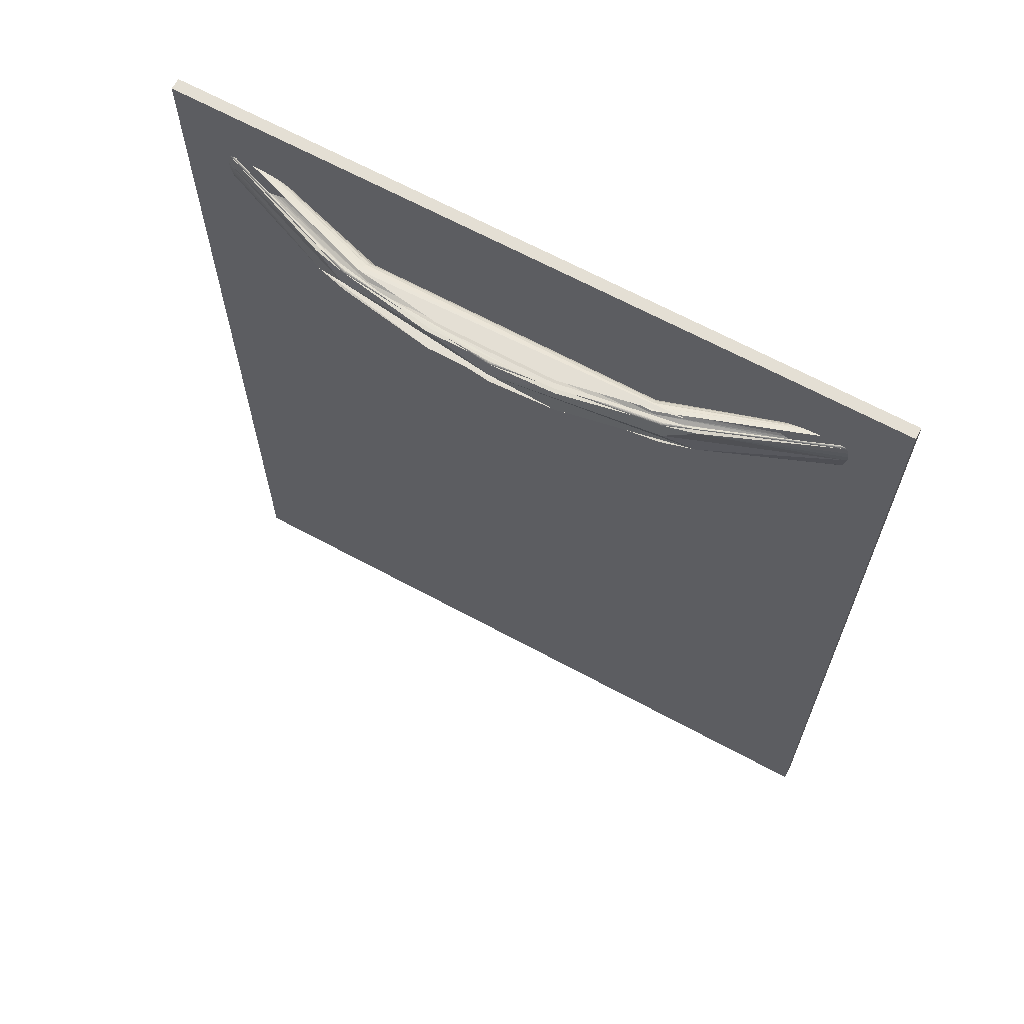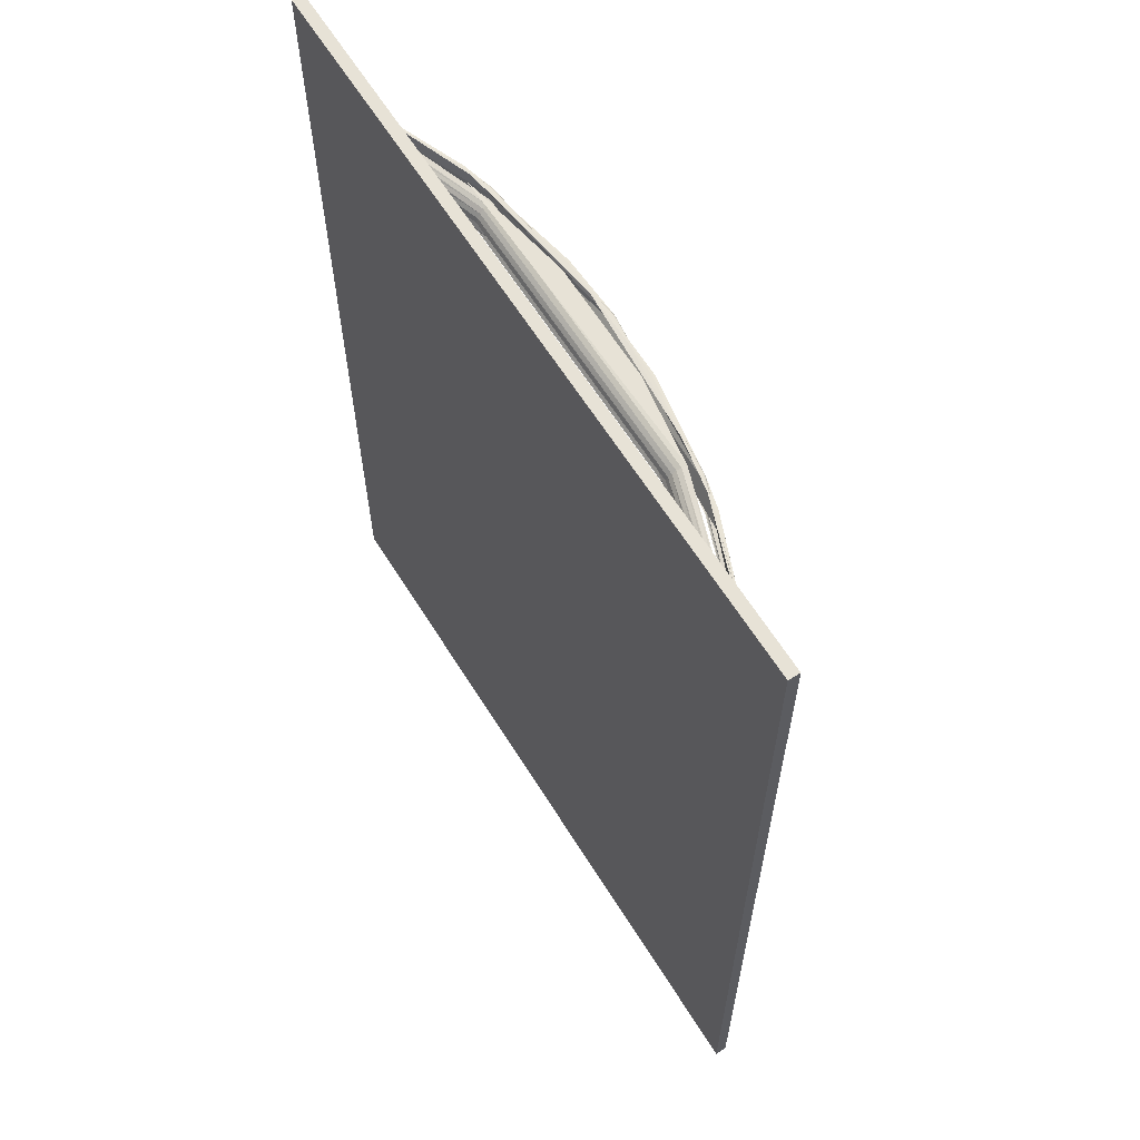
<metadata>
{"format":"obj","ext":"obj","renderer":"f3d","projection":"perspective","resolution":1024,"background":"white","views":[{"elev":66.3,"azim":-151.5,"up":"+Y"},{"elev":63.1,"azim":58.0,"up":"+Y"}]}
</metadata>
<code>
v -0.24 -0.5064 0.001293
v -0.24 -0.5513 -0.006244
v -0.24 -0.5064 -0.006244
v -0.24 -0.5513 0.001293
v 0.2398 -0.5513 -0.006244
v 0.2398 -0.5064 -0.006244
v 0.2398 -0.5513 0.001293
v 0.2398 -0.5064 0.001293
v 0.2197 -0.5513 0.4244
v 0.2197 0.1152 0.01377
v 0.2197 -0.5513 0.01377
v 0.2197 0.1152 0.4235
v 0.2398 0.1295 0.01377
v -0.2199 -0.5513 0.4244
v 0.2197 -0.4932 0.4244
v -0.2199 0.1152 0.4235
v 0.2398 -0.5513 0.01377
v -0.24 0.1295 0.01377
v -0.2199 -0.5513 0.01377
v -0.2199 -0.4932 0.4244
v 0.2197 0.1072 0.4536
v -0.2199 0.1152 0.01377
v -0.2199 0.1072 0.4536
v 0.2398 -0.5513 -0.003732
v -0.24 -0.5513 -0.003732
v -0.24 0.1295 -0.008645
v -0.2199 -0.4932 0.4838
v 0.2197 -0.4932 0.4838
v 0.2398 -0.5064 -0.003732
v 0.2398 0.1295 -0.008645
v -0.24 -0.5064 -0.003732
v -0.24 -0.5513 0.01377
v 0.2197 0.0851 0.4757
v -0.24 -0.5064 -0.008645
v -0.2199 0.05495 0.4838
v -0.2199 0.0851 0.4757
v 0.2197 0.05495 0.4838
v 0.2398 -0.5064 -0.008645
v -0.2026 0.0591 -0.01869
v -0.1898 0.05906 -0.01869
v -0.2017 0.05906 -0.01869
v -0.1864 0.05914 -0.01869
v -0.1239 0.05906 -0.04918
v -0.2031 0.05917 -0.0187
v -0.1056 0.05911 -0.05449
v -0.1794 0.05986 -0.01869
v 2.7e-05 0.05911 -0.0671
v -0.2036 0.05925 -0.01869
v 0.04181 0.05906 -0.0647
v -0.1057 0.05926 -0.05491
v -0.204 0.05937 -0.01869
v -0.04176 0.05906 -0.0647
v 0.1056 0.05911 -0.05449
v 2.7e-05 0.05926 -0.06752
v -0.2045 0.05952 -0.01869
v 0.1239 0.05906 -0.04918
v -0.1058 0.05951 -0.05527
v -0.2049 0.05971 -0.01869
v 0.2027 0.0591 -0.01869
v 0.1057 0.05926 -0.05491
v 2.7e-05 0.05951 -0.0679
v -0.2053 0.05995 -0.01869
v 0.2017 0.05906 -0.01869
v 0.2032 0.05917 -0.0187
v 0.2036 0.05925 -0.01869
v 2.7e-05 0.05983 -0.06821
v -0.1058 0.05983 -0.05558
v -0.176 0.06051 -0.01869
v 0.1865 0.05914 -0.01869
v 0.2041 0.05937 -0.01869
v 0.1058 0.05951 -0.05527
v 0.1059 0.05983 -0.05558
v -0.2057 0.06027 -0.01869
v -0.09592 0.06067 -0.04471
v 0.1898 0.05906 -0.01869
v 0.183 0.0594 -0.01869
v 0.2045 0.05952 -0.01869
v 2.7e-05 0.06023 -0.06844
v 0.106 0.06023 -0.0558
v -0.1059 0.06023 -0.0558
v -0.2059 0.06066 -0.01869
v -0.09537 0.0626 -0.04227
v -0.183 0.0594 -0.01869
v 0.09662 0.05947 -0.04755
v 0.205 0.05971 -0.01869
v 0.2054 0.05995 -0.01869
v 0.2057 0.06027 -0.01869
v -0.1266 0.06066 -0.0504
v -0.1725 0.06137 -0.01869
v 0.09543 0.0626 -0.04227
v -0.09656 0.05947 -0.04755
v 0.0973 0.05906 -0.0506
v 0.09598 0.06067 -0.04471
v 0.1795 0.05986 -0.01869
v -0.04269 0.06066 -0.06655
v 0.1266 0.06066 -0.0504
v -0.208 0.06908 -0.01869
v -0.2073 0.06481 -0.01869
v -0.1693 0.06245 -0.01869
v -0.09495 0.0651 -0.04039
v -0.09725 0.05906 -0.0506
v 0.176 0.06051 -0.01869
v 0.04275 0.06066 -0.06655
v 0.206 0.06066 -0.01869
v -0.107 0.07114 -0.05665
v 0.09501 0.0651 -0.04039
v 2.7e-05 0.07114 -0.06954
v 0.2073 0.06481 -0.01869
v -0.1632 0.06554 -0.01869
v -0.1266 0.08163 -0.0504
v -0.1662 0.06379 -0.01869
v 0.1726 0.06137 -0.01869
v -0.09469 0.06802 -0.03921
v 0.1693 0.06245 -0.01869
v 0.1071 0.07114 -0.05665
v 0.208 0.06908 -0.01869
v -0.1607 0.06792 -0.01869
v -0.208 0.07321 -0.01869
v 0.09474 0.06802 -0.03921
v 0.1662 0.06379 -0.01869
v 0.04275 0.08163 -0.06655
v 0.208 0.07321 -0.01869
v 0.1633 0.06554 -0.01869
v -0.1599 0.06945 -0.01869
v -0.2073 0.07748 -0.01869
v -0.04269 0.08163 -0.06655
v -0.08122 0.07114 -0.0416
v 0.1266 0.08163 -0.0504
v 0.1599 0.06945 -0.01869
v 0.1608 0.06792 -0.01869
v -0.2059 0.08163 -0.01869
v -0.1607 0.07436 -0.01869
v -0.1595 0.07114 -0.01869
v 2.7e-05 0.08206 -0.06844
v 0.08127 0.07114 -0.0416
v 0.106 0.08206 -0.0558
v 0.206 0.08163 -0.01869
v 0.1596 0.07114 -0.01869
v -0.1662 0.0785 -0.01869
v -0.2057 0.08202 -0.01869
v -0.1599 0.07284 -0.01869
v -0.1632 0.07674 -0.01869
v -0.1059 0.08206 -0.0558
v 2.7e-05 0.07114 -0.04933
v 0.2057 0.08202 -0.01869
v 0.2073 0.07748 -0.01869
v 0.1599 0.07284 -0.01869
v -0.1693 0.07984 -0.01869
v -0.176 0.08178 -0.01869
v -0.09495 0.07719 -0.04039
v 0.1059 0.08245 -0.05558
v 2.7e-05 0.08245 -0.06821
v 0.09474 0.07427 -0.03921
v 0.2054 0.08233 -0.01869
v 0.176 0.08178 -0.01869
v 0.1608 0.07436 -0.01869
v 0.1662 0.0785 -0.01869
v -0.09537 0.07969 -0.04227
v -0.1725 0.08092 -0.01869
v -0.1794 0.08243 -0.01869
v -0.2053 0.08233 -0.01869
v -0.09469 0.07427 -0.03921
v -0.1058 0.08245 -0.05558
v 0.1795 0.08243 -0.01869
v 0.1726 0.08092 -0.01869
v 0.1633 0.07674 -0.01869
v 0.1693 0.07984 -0.01869
v -0.09592 0.08161 -0.04471
v -0.09656 0.08282 -0.04755
v 0.09501 0.07719 -0.04039
v 0.1058 0.08278 -0.05527
v 0.205 0.08258 -0.01869
v 2.7e-05 0.08278 -0.0679
v 0.09598 0.08161 -0.04471
v 0.09662 0.08282 -0.04755
v 0.09543 0.07969 -0.04227
v -0.2049 0.08258 -0.01869
v -0.183 0.08288 -0.01869
v -0.2045 0.08276 -0.01869
v 0.2045 0.08276 -0.01869
v -0.1058 0.08278 -0.05527
v 0.1865 0.08314 -0.01869
v 0.183 0.08288 -0.01869
v -0.09725 0.08323 -0.0506
v 0.1057 0.08303 -0.05491
v 0.2041 0.08291 -0.01869
v -0.1057 0.08303 -0.05491
v 0.0973 0.08323 -0.0506
v -0.1898 0.08323 -0.01869
v -0.2036 0.08303 -0.01869
v 2.7e-05 0.08303 -0.06752
v 0.2036 0.08303 -0.01869
v -0.204 0.08291 -0.01869
v 0.1056 0.08318 -0.05449
v 0.2032 0.08312 -0.0187
v -0.1056 0.08318 -0.05449
v -0.2031 0.08312 -0.0187
v 0.1898 0.08323 -0.01869
v -0.1864 0.08314 -0.01869
v 2.7e-05 0.08318 -0.0671
v 0.2027 0.08318 -0.01869
v -0.2026 0.08318 -0.01869
v 0.2017 0.08323 -0.01869
v 0.04181 0.08323 -0.0647
v 0.1239 0.08323 -0.04918
v -0.1239 0.08323 -0.04918
v -0.04176 0.08323 -0.0647
v -0.2017 0.08323 -0.01869
v -0.1163 0.08323 -0.04588
v 0.03921 0.08323 -0.05968
v -0.03915 0.08323 -0.05968
v 0.03921 0.05906 -0.05968
v -0.1163 0.05906 -0.04588
v -0.03915 0.05906 -0.05968
v 0.1163 0.05906 -0.04588
v 0.1163 0.08323 -0.04588
v -0.24 -0.5039 -0.01869
v 0.2398 -0.5039 -0.01116
v 0.2398 -0.5039 -0.01869
v -0.24 -0.5039 -0.01116
v 0.2398 0.1295 -0.01869
v -0.24 0.1295 -0.01869
v -0.24 0.1295 -0.01116
v 0.2398 0.1295 -0.01116
g mesh1_mesh1-geometry
f 1 2 3
f 2 1 4
f 3 2 1
f 4 1 2
f 5 3 2
f 2 3 5
f 6 1 3
f 3 1 6
f 1 7 4
f 4 7 1
f 7 2 4
f 4 2 7
f 3 5 6
f 6 5 3
f 2 7 5
f 5 7 2
f 1 6 8
f 8 6 1
f 7 1 8
f 8 1 7
f 7 6 5
f 5 6 7
f 6 7 8
f 8 7 6
g mesh2_mesh2-geometry
l 1 4
l 3 1
l 8 1
l 4 2
l 4 7
l 2 3
l 3 6
l 7 8
l 8 6
l 5 2
l 7 5
l 6 5
g mesh3_mesh3-geometry
f 9 10 11
f 10 9 12
f 11 10 9
f 12 9 10
f 13 11 10
f 10 11 13
f 11 14 9
f 9 14 11
f 12 9 15
f 15 9 12
f 16 10 12
f 12 10 16
f 11 13 17
f 17 13 11
f 13 10 18
f 18 10 13
f 14 11 19
f 19 11 14
f 20 9 14
f 14 9 20
f 9 20 15
f 15 20 9
f 15 21 12
f 12 21 15
f 10 16 22
f 22 16 10
f 12 23 16
f 16 23 12
f 13 24 17
f 17 24 13
f 17 25 11
f 11 25 17
f 22 18 10
f 10 18 22
f 26 13 18
f 18 13 26
f 11 25 19
f 19 25 11
f 22 14 19
f 19 14 22
f 14 16 20
f 20 16 14
f 27 15 20
f 20 15 27
f 21 15 28
f 28 15 21
f 23 12 21
f 21 12 23
f 14 22 16
f 16 22 14
f 23 20 16
f 16 20 23
f 13 29 24
f 24 29 13
f 25 17 24
f 24 17 25
f 19 18 22
f 22 18 19
f 13 26 30
f 30 26 13
f 31 26 18
f 18 26 31
f 19 25 32
f 32 25 19
f 15 27 28
f 28 27 15
f 20 23 27
f 27 23 20
f 21 28 33
f 33 28 21
f 33 23 21
f 21 23 33
f 30 29 13
f 13 29 30
f 31 24 29
f 29 24 31
f 24 31 25
f 25 31 24
f 18 19 32
f 32 19 18
f 34 30 26
f 26 30 34
f 26 31 34
f 34 31 26
f 31 18 25
f 25 18 31
f 25 18 32
f 32 18 25
f 35 28 27
f 27 28 35
f 27 23 36
f 36 23 27
f 33 28 37
f 37 28 33
f 23 33 36
f 36 33 23
f 29 30 38
f 38 30 29
f 29 34 31
f 31 34 29
f 30 34 38
f 38 34 30
f 28 35 37
f 37 35 28
f 27 36 35
f 35 36 27
f 37 36 33
f 33 36 37
f 34 29 38
f 38 29 34
f 36 37 35
f 35 37 36
g mesh4_mesh4-geometry
l 10 11
l 12 10
l 10 22
l 11 9
l 11 17
l 21 12
l 16 12
l 22 16
l 19 22
l 9 15
l 9 14
l 17 13
l 24 17
l 33 21
l 23 21
l 16 23
l 14 19
l 32 19
l 15 28
l 15 20
l 20 14
l 13 30
l 13 18
l 29 24
l 24 25
l 37 33
l 36 33
l 23 36
l 25 32
l 32 18
l 28 37
l 28 27
l 27 20
l 30 38
l 30 26
l 18 26
l 38 29
l 29 31
l 31 25
l 35 37
l 36 35
l 35 27
l 38 34
l 26 34
l 34 31
g mesh5_mesh5-geometry
f 39 40 41
f 40 39 42
f 41 40 39
f 42 39 40
f 39 41 43
f 43 41 39
f 42 39 44
f 44 39 42
f 39 43 45
f 45 43 39
f 44 39 45
f 45 39 44
f 42 44 46
f 46 44 42
f 43 47 45
f 45 47 43
f 48 44 45
f 45 44 48
f 46 44 48
f 48 44 46
f 43 49 47
f 47 49 43
f 47 50 45
f 45 50 47
f 48 45 50
f 50 45 48
f 46 48 51
f 51 48 46
f 43 52 49
f 49 52 43
f 47 49 53
f 53 49 47
f 50 47 54
f 54 47 50
f 55 48 50
f 50 48 55
f 48 55 51
f 51 55 48
f 46 51 55
f 55 51 46
f 49 56 53
f 53 56 49
f 53 54 47
f 47 54 53
f 54 57 50
f 50 57 54
f 55 50 57
f 57 50 55
f 46 55 58
f 58 55 46
f 53 56 59
f 59 56 53
f 54 53 60
f 60 53 54
f 57 54 61
f 61 54 57
f 62 55 57
f 57 55 62
f 46 58 62
f 62 58 46
f 56 63 59
f 59 63 56
f 53 59 64
f 64 59 53
f 53 65 60
f 60 65 53
f 60 61 54
f 54 61 60
f 66 57 61
f 61 57 66
f 62 57 67
f 67 57 62
f 46 62 68
f 68 62 46
f 63 69 59
f 59 69 63
f 59 69 64
f 64 69 59
f 53 64 65
f 65 64 53
f 60 65 70
f 70 65 60
f 61 60 71
f 71 60 61
f 57 66 67
f 67 66 57
f 61 72 66
f 66 72 61
f 73 62 67
f 67 62 73
f 68 62 73
f 73 62 68
f 46 68 74
f 74 68 46
f 69 63 75
f 75 63 69
f 64 69 76
f 76 69 64
f 64 76 65
f 65 76 64
f 65 76 70
f 70 76 65
f 60 70 77
f 77 70 60
f 60 77 71
f 71 77 60
f 72 61 71
f 71 61 72
f 78 67 66
f 66 67 78
f 79 66 72
f 72 66 79
f 73 67 80
f 80 67 73
f 68 73 81
f 81 73 68
f 68 82 74
f 74 82 68
f 83 46 74
f 74 46 83
f 84 69 75
f 75 69 84
f 84 76 69
f 69 76 84
f 70 76 77
f 77 76 70
f 85 71 77
f 77 71 85
f 71 86 72
f 72 86 71
f 67 78 80
f 80 78 67
f 66 79 78
f 78 79 66
f 87 79 72
f 72 79 87
f 73 80 88
f 88 80 73
f 81 73 88
f 88 73 81
f 68 81 89
f 89 81 68
f 68 89 82
f 82 89 68
f 90 74 82
f 82 74 90
f 83 74 91
f 91 74 83
f 84 75 92
f 92 75 84
f 93 76 84
f 84 76 93
f 77 76 94
f 94 76 77
f 86 71 85
f 85 71 86
f 77 94 85
f 85 94 77
f 87 72 86
f 86 72 87
f 88 80 78
f 78 80 88
f 95 78 79
f 79 78 95
f 79 87 96
f 96 87 79
f 97 81 88
f 88 81 97
f 89 81 98
f 98 81 89
f 82 89 99
f 99 89 82
f 74 90 93
f 93 90 74
f 100 90 82
f 82 90 100
f 93 91 74
f 74 91 93
f 40 83 91
f 91 83 40
f 101 84 92
f 92 84 101
f 93 94 76
f 76 94 93
f 91 93 84
f 84 93 91
f 85 94 86
f 86 94 85
f 86 102 87
f 87 102 86
f 88 78 95
f 95 78 88
f 95 79 103
f 103 79 95
f 104 96 87
f 87 96 104
f 103 79 96
f 96 79 103
f 97 98 81
f 81 98 97
f 105 97 88
f 88 97 105
f 89 98 99
f 99 98 89
f 100 82 99
f 99 82 100
f 90 102 93
f 93 102 90
f 90 100 106
f 106 100 90
f 40 91 101
f 101 91 40
f 84 101 91
f 91 101 84
f 93 102 94
f 94 102 93
f 86 94 102
f 102 94 86
f 87 102 104
f 104 102 87
f 107 88 95
f 95 88 107
f 95 103 96
f 96 103 95
f 108 96 104
f 104 96 108
f 109 98 97
f 97 98 109
f 110 97 105
f 105 97 110
f 105 88 107
f 107 88 105
f 99 98 111
f 111 98 99
f 100 99 111
f 111 99 100
f 90 112 102
f 102 112 90
f 113 106 100
f 100 106 113
f 106 114 90
f 90 114 106
f 104 102 112
f 112 102 104
f 107 95 115
f 115 95 107
f 115 95 96
f 96 95 115
f 116 96 108
f 108 96 116
f 104 112 108
f 108 112 104
f 111 98 109
f 109 98 111
f 109 97 117
f 117 97 109
f 110 118 97
f 97 118 110
f 110 105 107
f 107 105 110
f 109 100 111
f 111 100 109
f 90 114 112
f 112 114 90
f 106 113 119
f 119 113 106
f 113 100 109
f 109 100 113
f 106 120 114
f 114 120 106
f 121 107 115
f 115 107 121
f 122 115 96
f 96 115 122
f 122 96 116
f 116 96 122
f 108 123 116
f 116 123 108
f 108 112 114
f 114 112 108
f 117 97 124
f 124 97 117
f 113 109 117
f 117 109 113
f 110 125 118
f 118 125 110
f 124 97 118
f 118 97 124
f 126 110 107
f 107 110 126
f 127 119 113
f 113 119 127
f 119 123 106
f 106 123 119
f 123 120 106
f 106 120 123
f 108 114 120
f 120 114 108
f 126 107 121
f 121 107 126
f 121 115 128
f 128 115 121
f 128 115 122
f 122 115 128
f 116 129 122
f 122 129 116
f 108 120 123
f 123 120 108
f 116 123 130
f 130 123 116
f 127 117 124
f 124 117 127
f 127 113 117
f 117 113 127
f 131 125 110
f 110 125 131
f 132 118 125
f 125 118 132
f 124 118 133
f 133 118 124
f 110 126 134
f 134 126 110
f 119 127 135
f 135 127 119
f 119 130 123
f 123 130 119
f 126 121 136
f 136 121 126
f 121 128 136
f 136 128 121
f 137 128 122
f 122 128 137
f 116 130 129
f 129 130 116
f 122 129 138
f 138 129 122
f 133 127 124
f 124 127 133
f 139 125 131
f 131 125 139
f 140 131 110
f 110 131 140
f 141 118 132
f 132 118 141
f 132 125 142
f 142 125 132
f 133 118 141
f 141 118 133
f 126 136 134
f 134 136 126
f 110 134 143
f 143 134 110
f 127 144 135
f 135 144 127
f 135 130 119
f 119 130 135
f 136 128 145
f 145 128 136
f 145 128 137
f 137 128 145
f 137 122 146
f 146 122 137
f 135 129 130
f 130 129 135
f 138 129 135
f 135 129 138
f 122 138 147
f 147 138 122
f 141 127 133
f 133 127 141
f 142 125 139
f 139 125 142
f 139 131 148
f 148 131 139
f 149 131 140
f 140 131 149
f 140 110 143
f 143 110 140
f 132 127 141
f 141 127 132
f 150 132 142
f 142 132 150
f 151 134 136
f 136 134 151
f 152 143 134
f 134 143 152
f 127 153 144
f 144 153 127
f 153 135 144
f 144 135 153
f 154 136 145
f 145 136 154
f 137 155 145
f 145 155 137
f 122 156 146
f 146 156 122
f 146 157 137
f 137 157 146
f 147 138 135
f 135 138 147
f 122 147 156
f 156 147 122
f 158 142 139
f 139 142 158
f 148 131 159
f 159 131 148
f 148 158 139
f 139 158 148
f 159 131 149
f 149 131 159
f 149 140 160
f 160 140 149
f 161 140 143
f 143 140 161
f 132 162 127
f 127 162 132
f 150 162 132
f 132 162 150
f 158 150 142
f 142 150 158
f 134 151 152
f 152 151 134
f 151 136 154
f 154 136 151
f 143 152 163
f 163 152 143
f 153 127 162
f 162 127 153
f 156 135 153
f 153 135 156
f 145 164 154
f 154 164 145
f 137 165 155
f 155 165 137
f 145 155 164
f 164 155 145
f 146 156 166
f 166 156 146
f 146 166 157
f 157 166 146
f 137 157 167
f 167 157 137
f 156 147 135
f 135 147 156
f 159 168 148
f 148 168 159
f 148 168 158
f 158 168 148
f 149 168 159
f 159 168 149
f 160 140 161
f 161 140 160
f 160 169 149
f 149 169 160
f 163 161 143
f 143 161 163
f 150 153 162
f 162 153 150
f 158 170 150
f 150 170 158
f 171 152 151
f 151 152 171
f 172 151 154
f 154 151 172
f 173 163 152
f 152 163 173
f 170 156 153
f 153 156 170
f 154 164 172
f 172 164 154
f 137 167 165
f 165 167 137
f 174 155 165
f 165 155 174
f 175 164 155
f 155 164 175
f 170 166 156
f 156 166 170
f 176 157 166
f 166 157 176
f 167 157 176
f 176 157 167
f 168 176 158
f 158 176 168
f 149 169 168
f 168 169 149
f 160 161 177
f 177 161 160
f 178 169 160
f 160 169 178
f 179 161 163
f 163 161 179
f 153 150 170
f 170 150 153
f 170 158 176
f 176 158 170
f 152 171 173
f 173 171 152
f 171 151 180
f 180 151 171
f 180 151 172
f 172 151 180
f 163 173 181
f 181 173 163
f 172 164 182
f 182 164 172
f 174 165 167
f 167 165 174
f 174 175 155
f 155 175 174
f 175 183 164
f 164 183 175
f 176 166 170
f 170 166 176
f 176 174 167
f 167 174 176
f 176 168 174
f 174 168 176
f 169 174 168
f 168 174 169
f 160 177 178
f 178 177 160
f 178 184 169
f 169 184 178
f 179 163 181
f 181 163 179
f 185 173 171
f 171 173 185
f 171 180 186
f 186 180 171
f 172 182 180
f 180 182 172
f 173 187 181
f 181 187 173
f 174 169 175
f 175 169 174
f 175 188 183
f 183 188 175
f 178 177 179
f 179 177 178
f 189 184 178
f 178 184 189
f 184 175 169
f 169 175 184
f 190 179 181
f 181 179 190
f 173 185 191
f 191 185 173
f 185 171 192
f 192 171 185
f 180 182 186
f 186 182 180
f 171 186 192
f 192 186 171
f 187 173 191
f 191 173 187
f 190 181 187
f 187 181 190
f 175 184 188
f 188 184 175
f 188 182 183
f 183 182 188
f 178 179 193
f 193 179 178
f 179 190 193
f 193 190 179
f 194 191 185
f 185 191 194
f 185 192 195
f 195 192 185
f 186 182 192
f 192 182 186
f 191 196 187
f 187 196 191
f 187 197 190
f 190 197 187
f 188 198 182
f 182 198 188
f 178 193 199
f 199 193 178
f 199 193 190
f 190 193 199
f 191 194 200
f 200 194 191
f 194 185 201
f 201 185 194
f 192 182 195
f 195 182 192
f 185 195 201
f 201 195 185
f 196 191 200
f 200 191 196
f 202 187 196
f 196 187 202
f 197 187 202
f 202 187 197
f 199 190 197
f 197 190 199
f 203 182 198
f 198 182 203
f 200 194 204
f 204 194 200
f 194 201 205
f 205 201 194
f 195 182 201
f 201 182 195
f 206 196 200
f 200 196 206
f 202 196 206
f 206 196 202
f 199 197 202
f 202 197 199
f 204 194 205
f 205 194 204
f 207 200 204
f 204 200 207
f 205 201 203
f 203 201 205
f 206 200 207
f 207 200 206
f 202 206 208
f 208 206 202
f 199 202 189
f 189 202 199
f 189 202 208
f 208 202 189
g mesh6_mesh6-geometry
f 209 210 188
f 210 209 211
f 188 210 209
f 211 209 210
g mesh7_mesh7-geometry
f 212 213 92
f 213 212 214
f 92 213 212
f 214 212 213
g mesh8_mesh8-geometry
l 83 42
g mesh9_mesh9-geometry
l 68 46
l 89 68
l 99 89
l 111 99
l 109 111
l 117 109
l 124 117
l 133 124
l 141 133
l 132 141
l 142 132
l 139 142
l 148 139
l 159 148
l 149 159
l 160 149
l 178 160
g mesh10_mesh10-geometry
l 202 208
l 197 202
l 190 197
l 193 190
l 179 193
g mesh11_mesh11-geometry
l 140 161
l 131 140
l 125 131
l 110 131
l 118 125
l 126 110
l 97 118
l 121 126
l 98 97
l 128 121
l 81 98
l 137 128
l 73 81
l 88 81
l 137 146
l 145 137
l 62 73
l 95 88
l 146 122
l 154 145
l 103 95
l 122 116
l 172 154
l 96 103
l 116 108
l 180 172
l 104 96
l 108 104
l 186 180
l 104 87
l 192 186
l 87 86
l 195 192
l 86 85
l 201 195
l 85 77
l 77 70
l 70 65
l 65 64
l 64 59
l 59 63
g mesh12_mesh12-geometry
l 48 51
l 44 48
l 51 55
l 39 44
l 41 39
g mesh13_mesh13-geometry
l 155 164
l 165 155
l 167 165
l 157 167
l 166 157
l 156 166
l 147 156
l 138 147
l 129 138
l 130 129
l 123 130
l 120 123
l 114 120
l 112 114
l 102 112
l 94 102
l 76 94
l 69 76
l 75 69
l 75 215
l 215 212
g mesh14_mesh14-geometry
l 182 198
l 216 198
l 210 216
g mesh15_mesh15-geometry
l 189 209
g mesh16_mesh16-geometry
l 213 40
g mesh17_mesh17-geometry
f 217 218 219
f 218 217 220
f 219 218 217
f 220 217 218
f 218 221 219
f 219 221 218
f 219 222 217
f 217 222 219
f 222 220 217
f 217 220 222
f 223 218 220
f 220 218 223
f 221 218 224
f 224 218 221
f 222 219 221
f 221 219 222
f 220 222 223
f 223 222 220
f 218 223 224
f 224 223 218
f 223 221 224
f 224 221 223
f 221 223 222
f 222 223 221
g mesh18_mesh18-geometry
l 220 218
l 217 220
l 223 220
l 218 219
l 218 224
l 219 217
l 217 222
l 222 223
l 224 223
l 221 219
l 224 221
l 222 221

</code>
